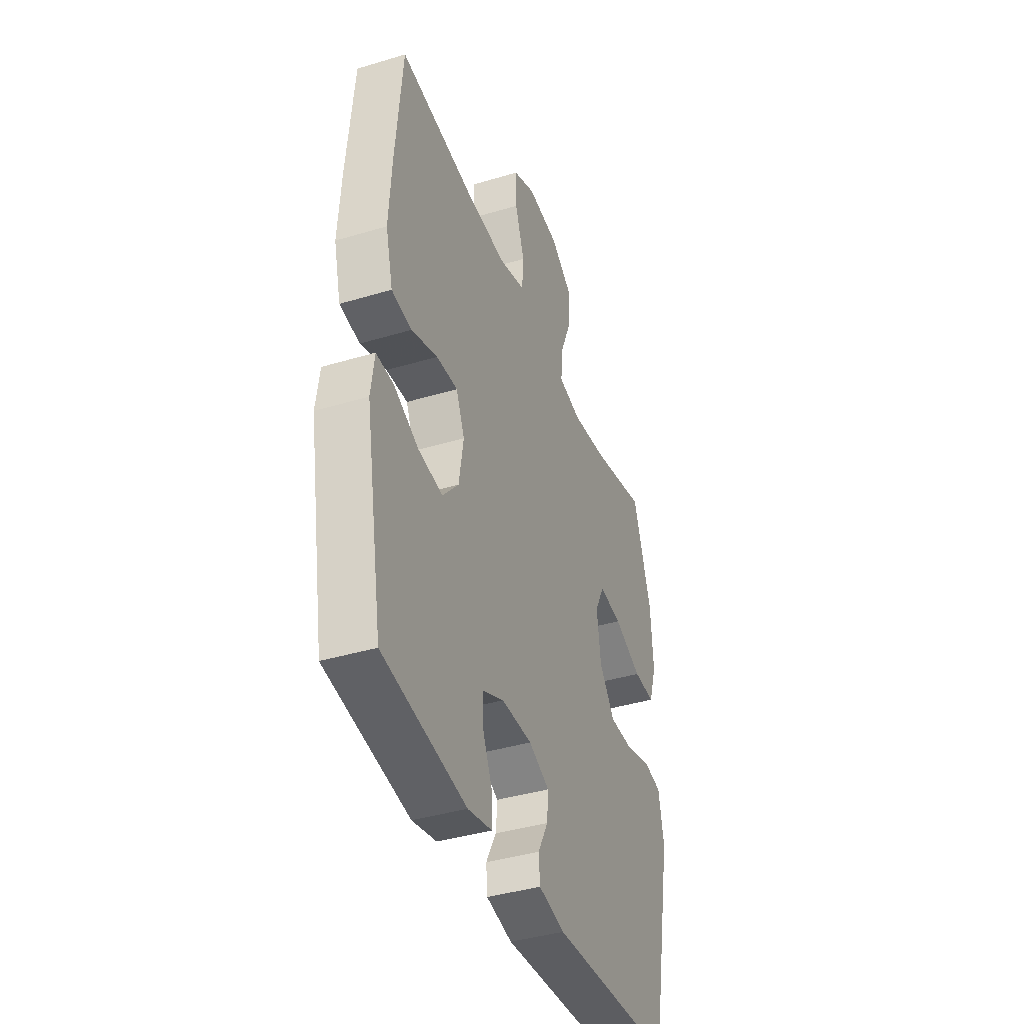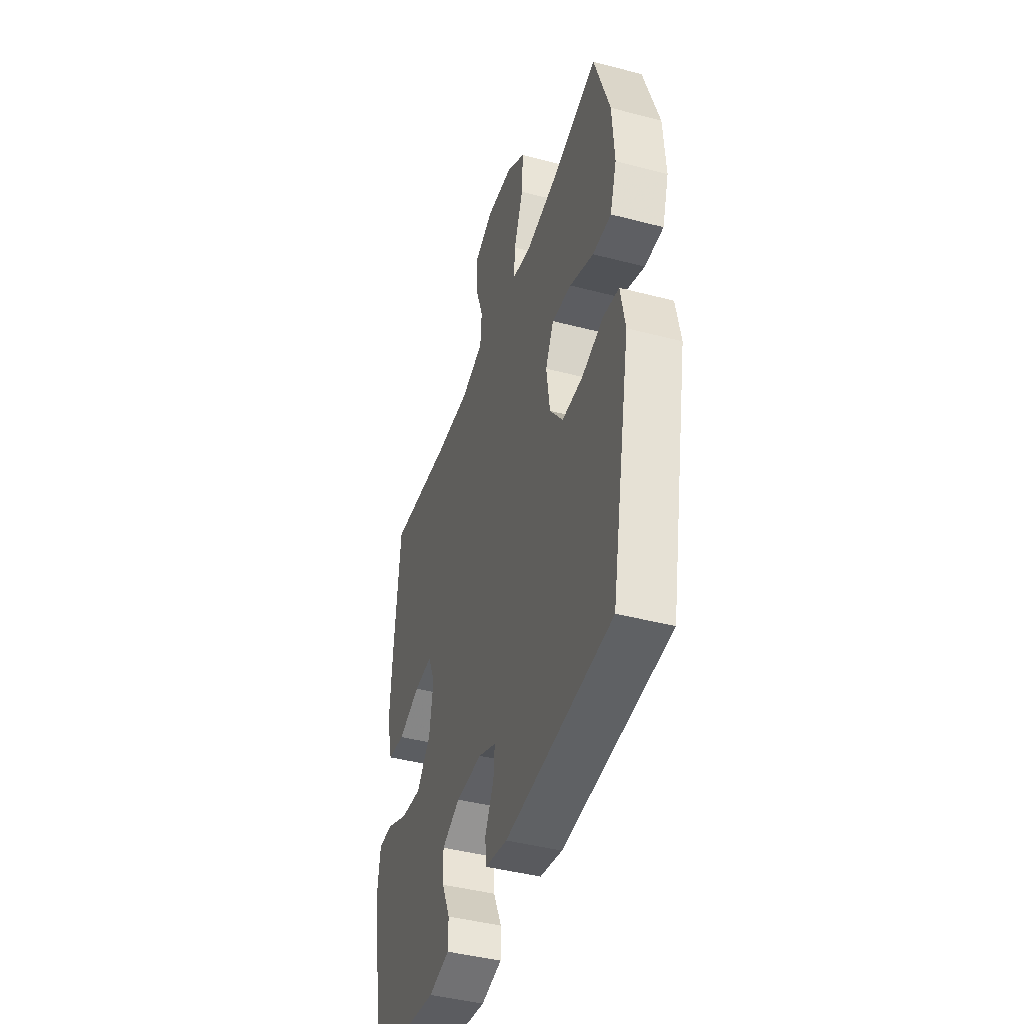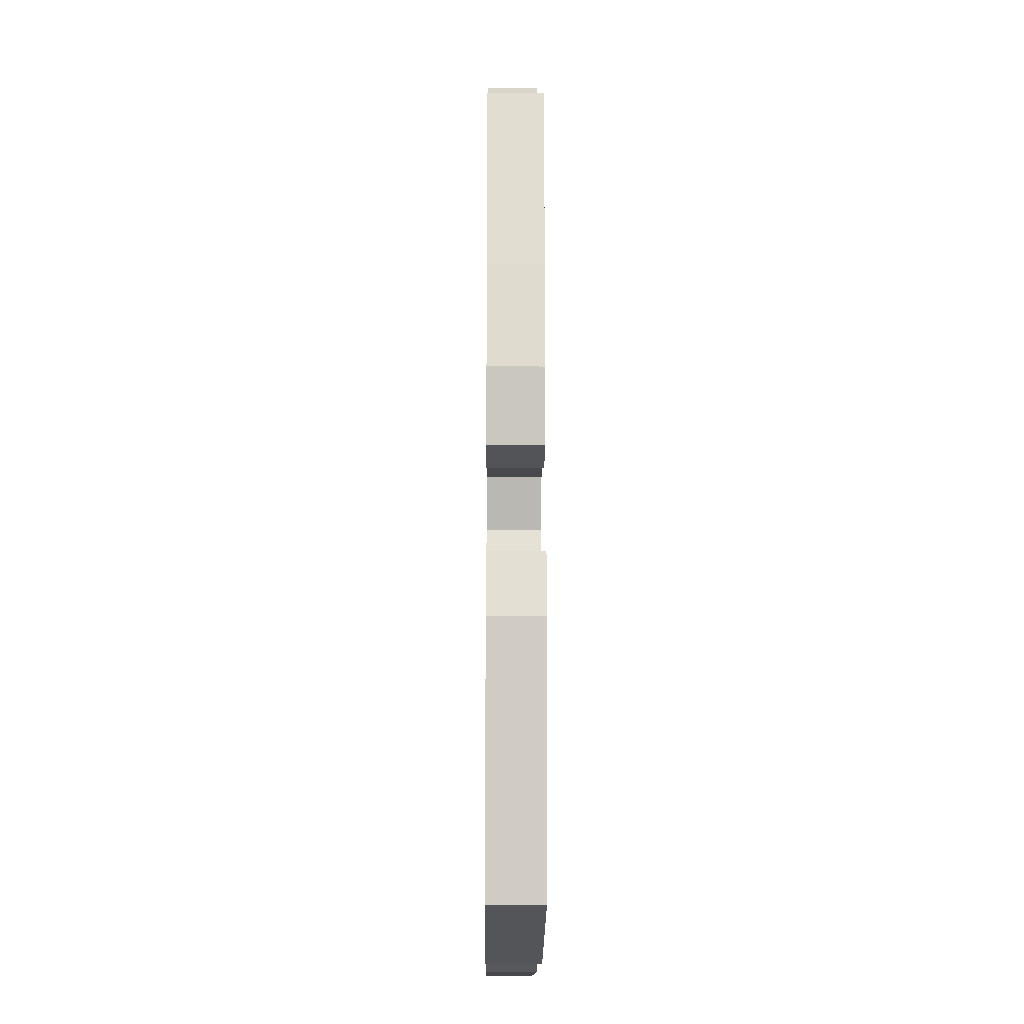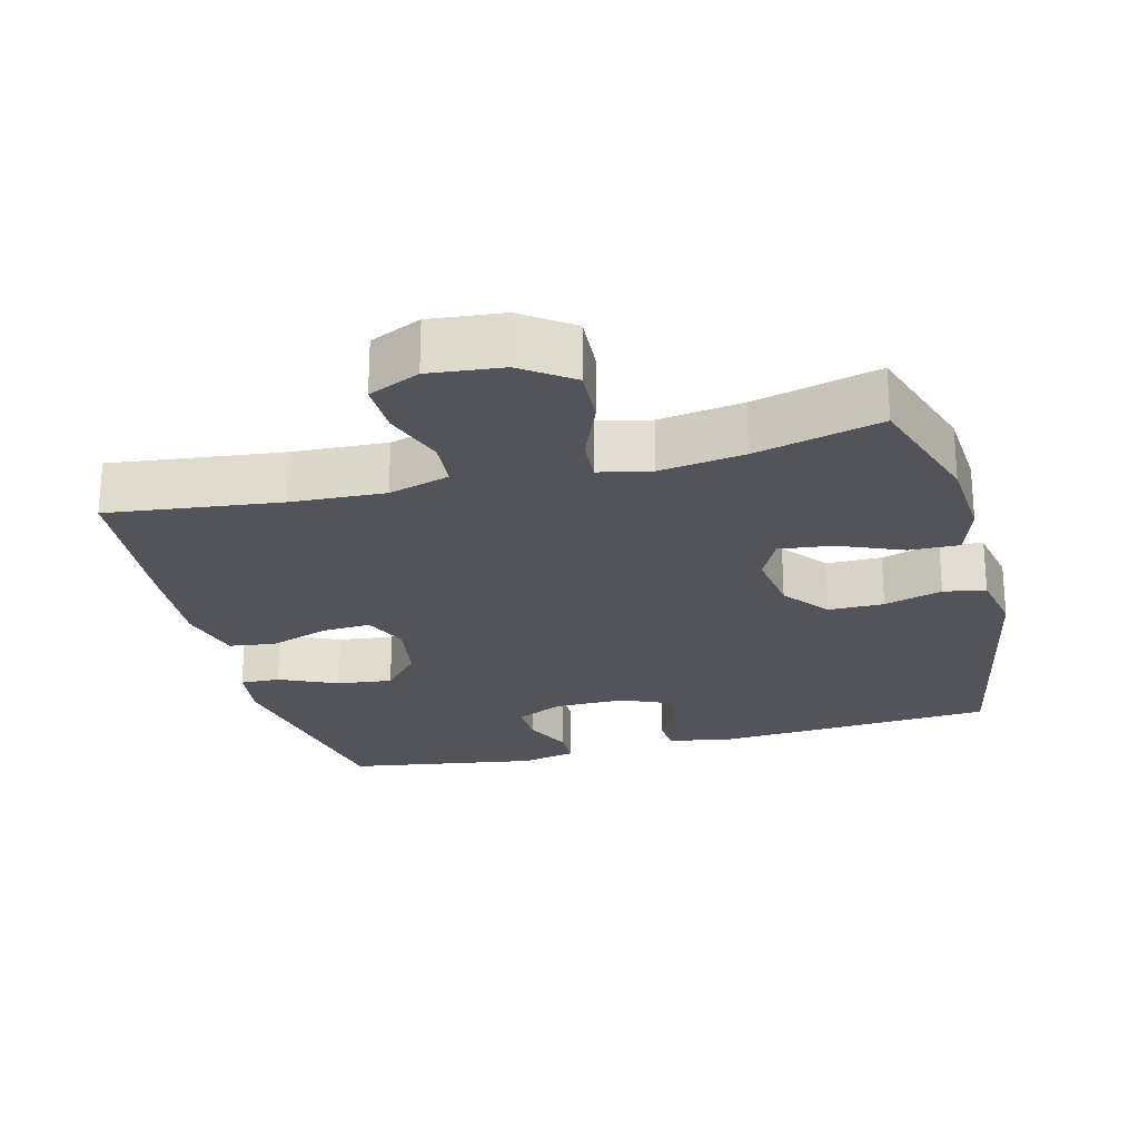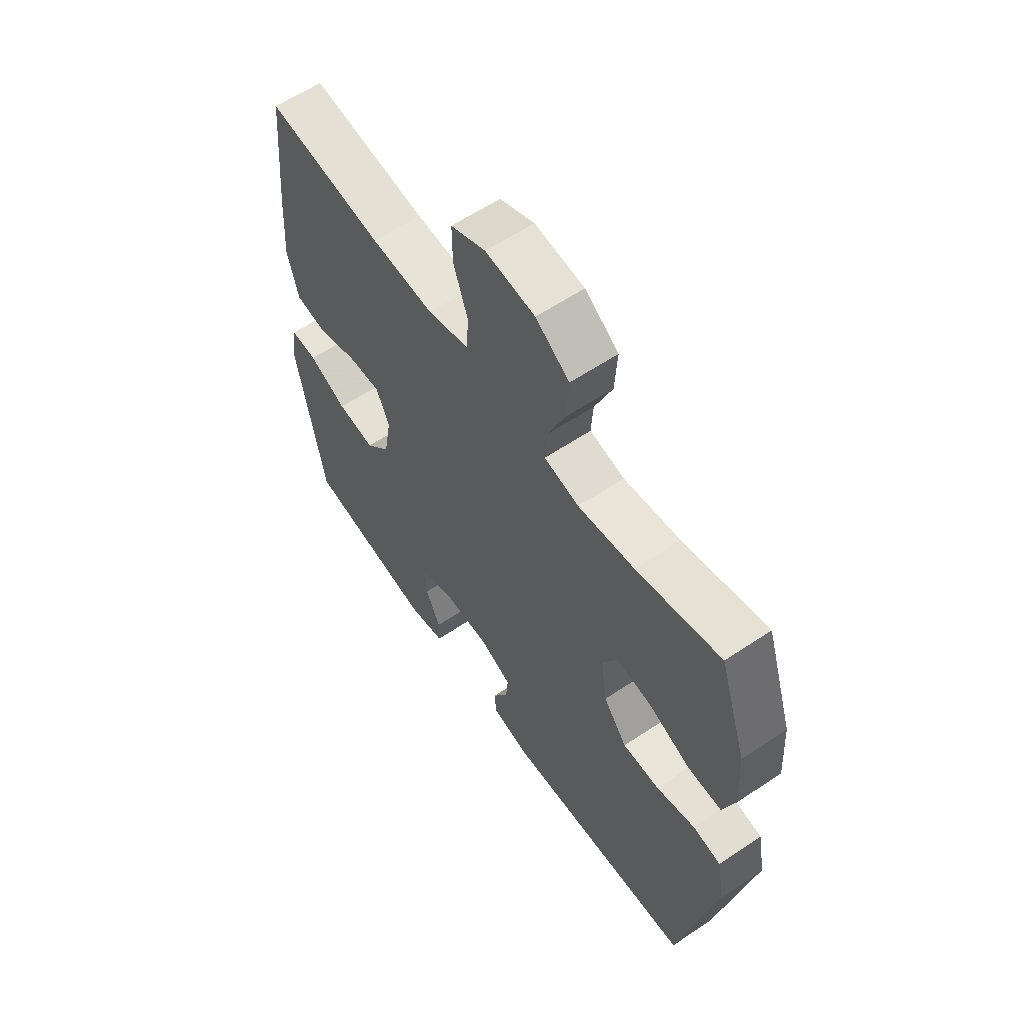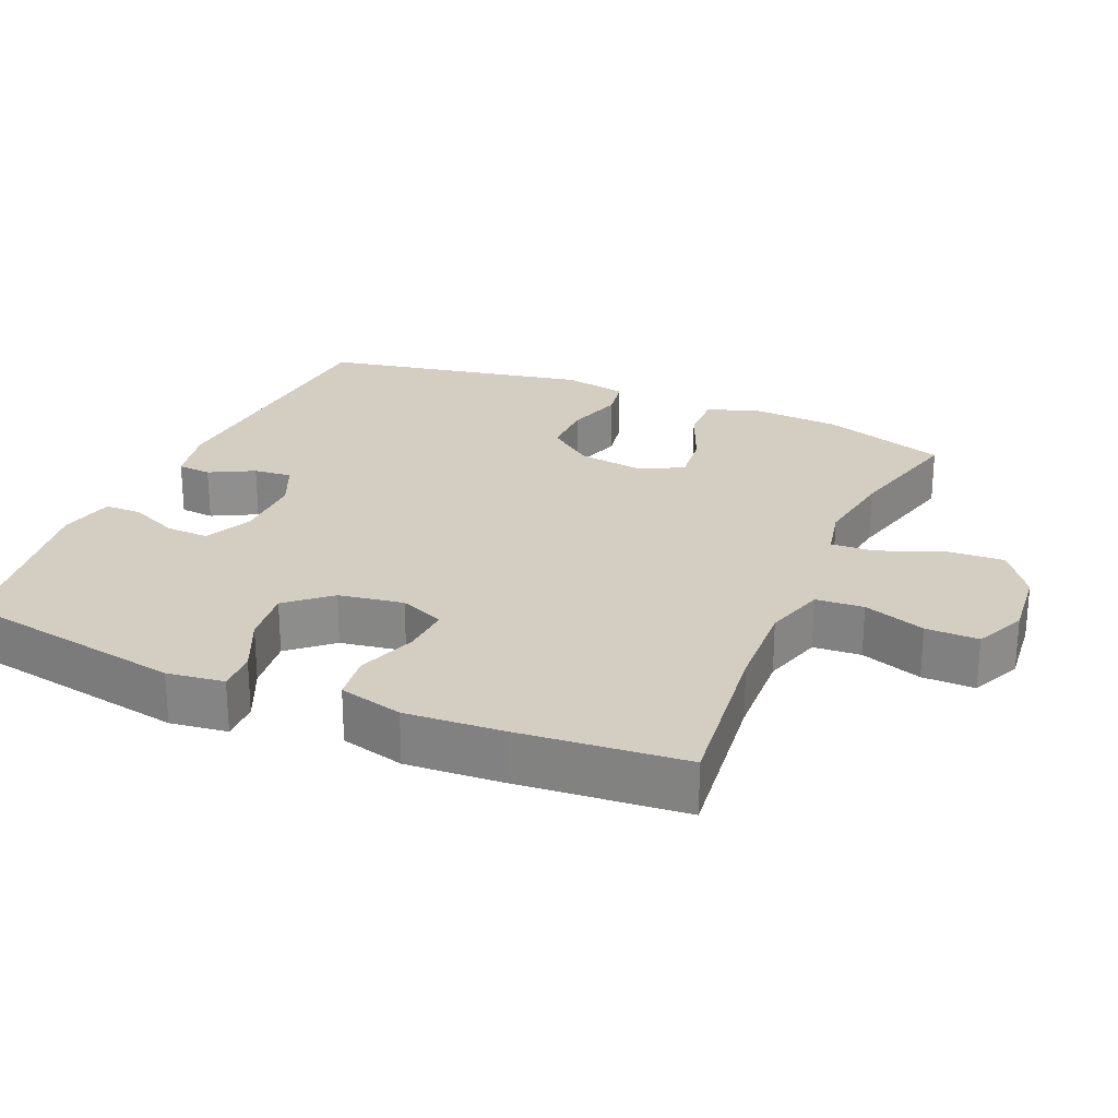
<metadata>
{"format":"obj","ext":"obj","renderer":"f3d","projection":"perspective","resolution":1024,"background":"white","views":[{"elev":-40.0,"azim":-69.6,"up":"+Z"},{"elev":-43.3,"azim":72.8,"up":"+Z"},{"elev":-15.6,"azim":-90.5,"up":"+Z"},{"elev":-23.8,"azim":14.7,"up":"+Y"},{"elev":60.5,"azim":55.6,"up":"+Z"},{"elev":25.0,"azim":-66.5,"up":"+Y"}]}
</metadata>
<code>
v -0.5 0.07 0.5
v -0.258 0.07 0.47
v -0.127 0.07 0.463
v -0.041 0.07 0.488
v -0.036 0.07 0.555
v -0.066 0.07 0.642
v -0.067 0.07 0.716
v 0.005 0.07 0.748
v 0.108 0.07 0.737
v 0.178 0.07 0.687
v 0.173 0.07 0.605
v 0.137 0.07 0.517
v 0.133 0.07 0.455
v 0.206 0.07 0.439
v 0.324 0.07 0.456
v 0.5 0.07 0.5
v 0.558 0.07 0.323
v 0.566 0.07 0.202
v 0.541 0.07 0.126
v 0.471 0.07 0.128
v 0.381 0.07 0.166
v 0.307 0.07 0.175
v 0.276 0.07 0.114
v 0.289 0.07 0.021
v 0.339 0.07 -0.044
v 0.417 0.07 -0.044
v 0.499 0.07 -0.02
v 0.558 0.07 -0.031
v 0.575 0.07 -0.121
v 0.5 0.07 -0.5
v 0.099 0.07 -0.526
v 0.015 0.07 -0.508
v 0.011 0.07 -0.46
v 0.044 0.07 -0.398
v 0.049 0.07 -0.344
v -0.018 0.07 -0.314
v -0.117 0.07 -0.314
v -0.185 0.07 -0.345
v -0.183 0.07 -0.405
v -0.152 0.07 -0.474
v -0.153 0.07 -0.526
v -0.231 0.07 -0.543
v -0.5 0.07 -0.5
v -0.556 0.07 -0.179
v -0.545 0.07 -0.099
v -0.489 0.07 -0.101
v -0.409 0.07 -0.138
v -0.33 0.07 -0.148
v -0.278 0.07 -0.089
v -0.263 0.07 0.002
v -0.29 0.07 0.065
v -0.359 0.07 0.061
v -0.443 0.07 0.032
v -0.508 0.07 0.041
v -0.531 0.07 0.131
v -0.522 0.07 0.265
v -0.5 0 0.5
v -0.258 0 0.47
v -0.127 0 0.463
v -0.041 0 0.488
v -0.036 0 0.555
v -0.066 0 0.642
v -0.067 0 0.716
v 0.005 0 0.748
v 0.108 0 0.737
v 0.178 0 0.687
v 0.173 0 0.605
v 0.137 0 0.517
v 0.133 0 0.455
v 0.206 0 0.439
v 0.324 0 0.456
v 0.5 0 0.5
v 0.558 0 0.323
v 0.566 0 0.202
v 0.541 0 0.126
v 0.471 0 0.128
v 0.381 0 0.166
v 0.307 0 0.175
v 0.276 0 0.114
v 0.289 0 0.021
v 0.339 0 -0.044
v 0.417 0 -0.044
v 0.499 0 -0.02
v 0.558 0 -0.031
v 0.575 0 -0.121
v 0.5 0 -0.5
v 0.099 0 -0.526
v 0.015 0 -0.508
v 0.011 0 -0.46
v 0.044 0 -0.398
v 0.049 0 -0.344
v -0.018 0 -0.314
v -0.117 0 -0.314
v -0.185 0 -0.345
v -0.183 0 -0.405
v -0.152 0 -0.474
v -0.153 0 -0.526
v -0.231 0 -0.543
v -0.5 0 -0.5
v -0.556 0 -0.179
v -0.545 0 -0.099
v -0.489 0 -0.101
v -0.409 0 -0.138
v -0.33 0 -0.148
v -0.278 0 -0.089
v -0.263 0 0.002
v -0.29 0 0.065
v -0.359 0 0.061
v -0.443 0 0.032
v -0.508 0 0.041
v -0.531 0 0.131
v -0.522 0 0.265
f 56 1 2
f 55 56 2
f 54 55 2
f 53 54 2
f 52 53 2
f 51 52 2 3
f 50 51 3 4
f 49 50 4
f 45 46 47
f 44 45 47
f 43 44 47
f 42 43 47
f 41 42 47
f 40 41 47
f 39 40 47
f 38 39 47 48
f 37 38 48 49
f 32 33 34
f 31 32 34
f 30 31 34
f 29 30 34
f 28 29 34
f 27 28 34
f 26 27 34
f 25 26 34 35
f 24 25 35 36
f 19 20 21
f 18 19 21
f 17 18 21
f 16 17 21
f 15 16 21
f 14 15 21 22
f 13 14 22 23
f 10 11 12
f 9 10 12
f 8 9 12
f 7 8 12
f 6 7 12
f 5 6 12
f 4 5 12 13
f 36 37 49
f 24 36 49
f 23 24 49
f 13 23 49
f 4 13 49
f 58 57 112
f 58 112 111
f 58 111 110
f 58 110 109
f 58 109 108
f 59 58 108 107
f 60 59 107 106
f 60 106 105
f 103 102 101
f 103 101 100
f 103 100 99
f 103 99 98
f 103 98 97
f 103 97 96
f 103 96 95
f 104 103 95 94
f 105 104 94 93
f 90 89 88
f 90 88 87
f 90 87 86
f 90 86 85
f 90 85 84
f 90 84 83
f 90 83 82
f 91 90 82 81
f 92 91 81 80
f 77 76 75
f 77 75 74
f 77 74 73
f 77 73 72
f 77 72 71
f 78 77 71 70
f 79 78 70 69
f 68 67 66
f 68 66 65
f 68 65 64
f 68 64 63
f 68 63 62
f 68 62 61
f 69 68 61 60
f 105 93 92
f 105 92 80
f 105 80 79
f 105 79 69
f 105 69 60
f 1 57 58 2
f 2 58 59 3
f 3 59 60 4
f 4 60 61 5
f 5 61 62 6
f 6 62 63 7
f 7 63 64 8
f 8 64 65 9
f 9 65 66 10
f 10 66 67 11
f 11 67 68 12
f 12 68 69 13
f 13 69 70 14
f 14 70 71 15
f 15 71 72 16
f 16 72 73 17
f 17 73 74 18
f 18 74 75 19
f 19 75 76 20
f 20 76 77 21
f 21 77 78 22
f 22 78 79 23
f 23 79 80 24
f 24 80 81 25
f 25 81 82 26
f 26 82 83 27
f 27 83 84 28
f 28 84 85 29
f 29 85 86 30
f 30 86 87 31
f 31 87 88 32
f 32 88 89 33
f 33 89 90 34
f 34 90 91 35
f 35 91 92 36
f 36 92 93 37
f 37 93 94 38
f 38 94 95 39
f 39 95 96 40
f 40 96 97 41
f 41 97 98 42
f 42 98 99 43
f 43 99 100 44
f 44 100 101 45
f 45 101 102 46
f 46 102 103 47
f 47 103 104 48
f 48 104 105 49
f 49 105 106 50
f 50 106 107 51
f 51 107 108 52
f 52 108 109 53
f 53 109 110 54
f 54 110 111 55
f 55 111 112 56
f 56 112 57 1

</code>
